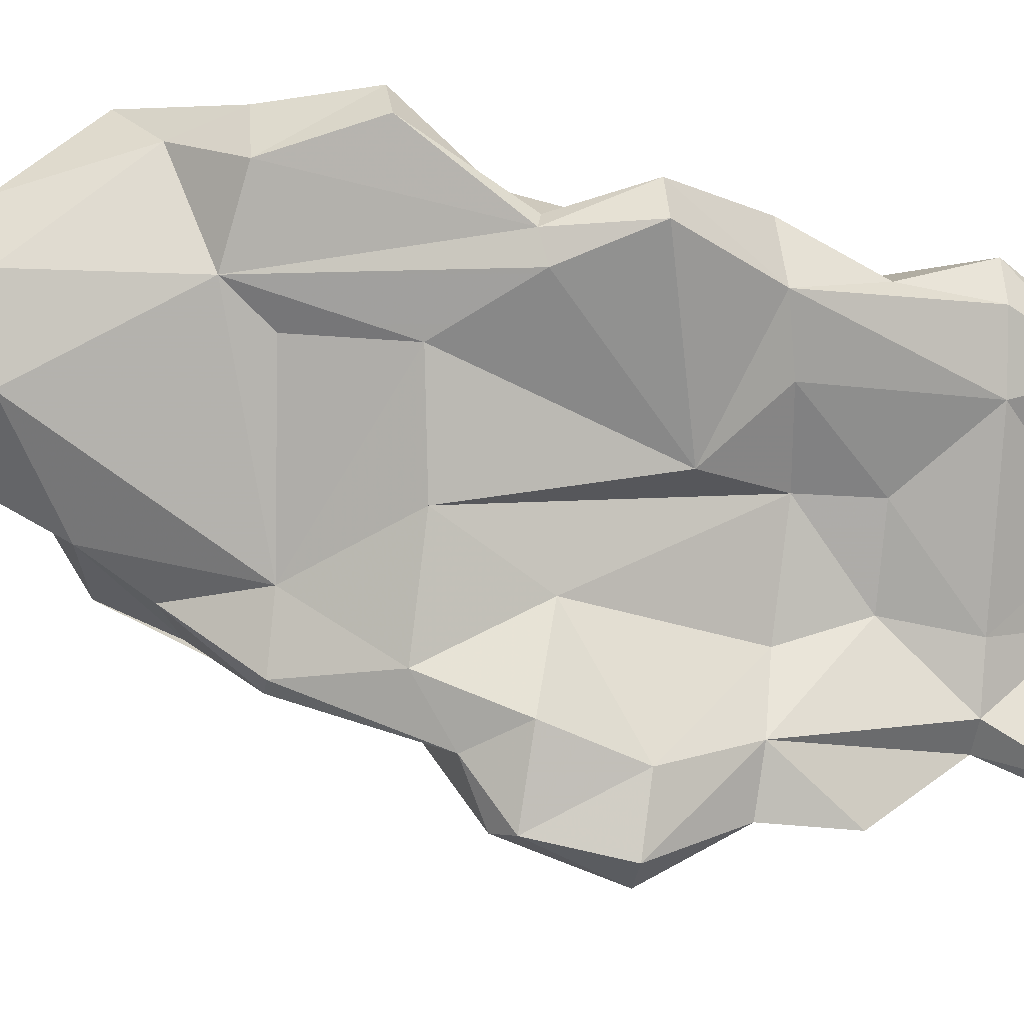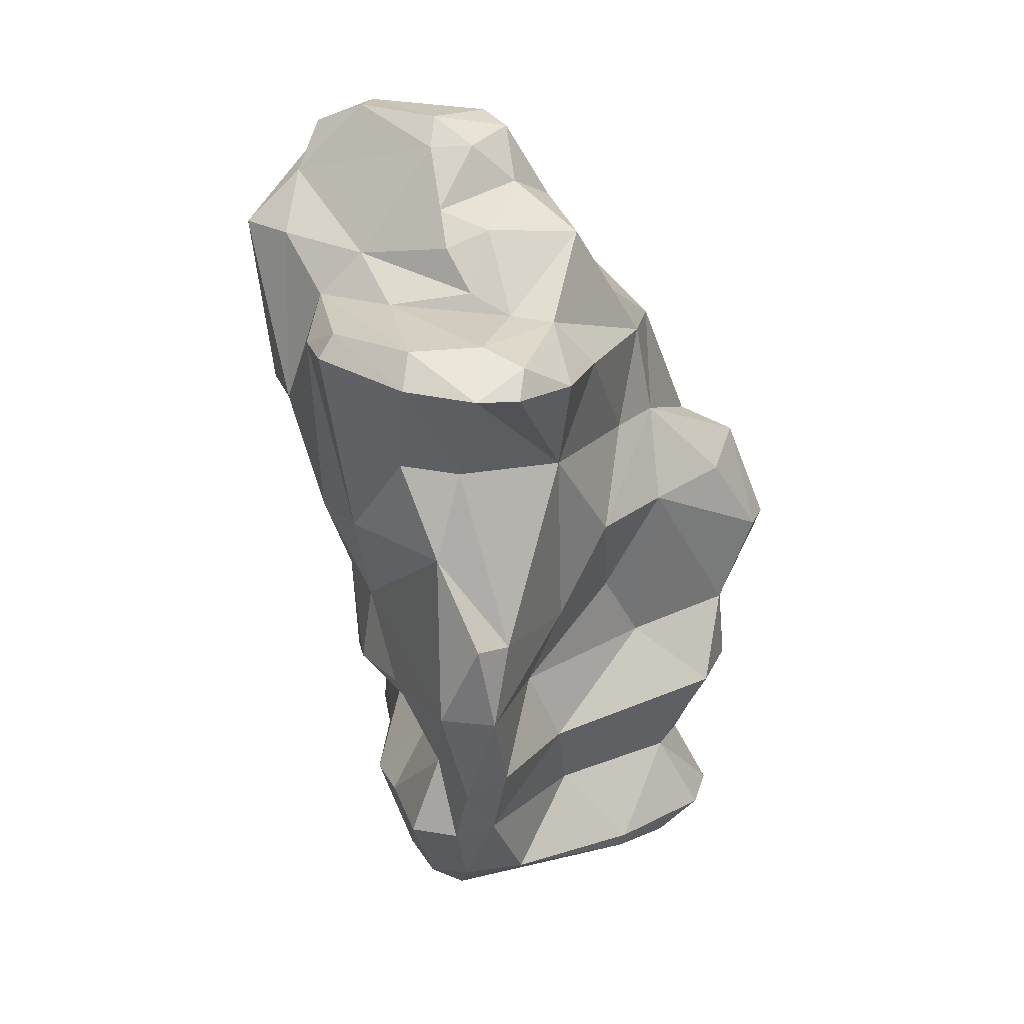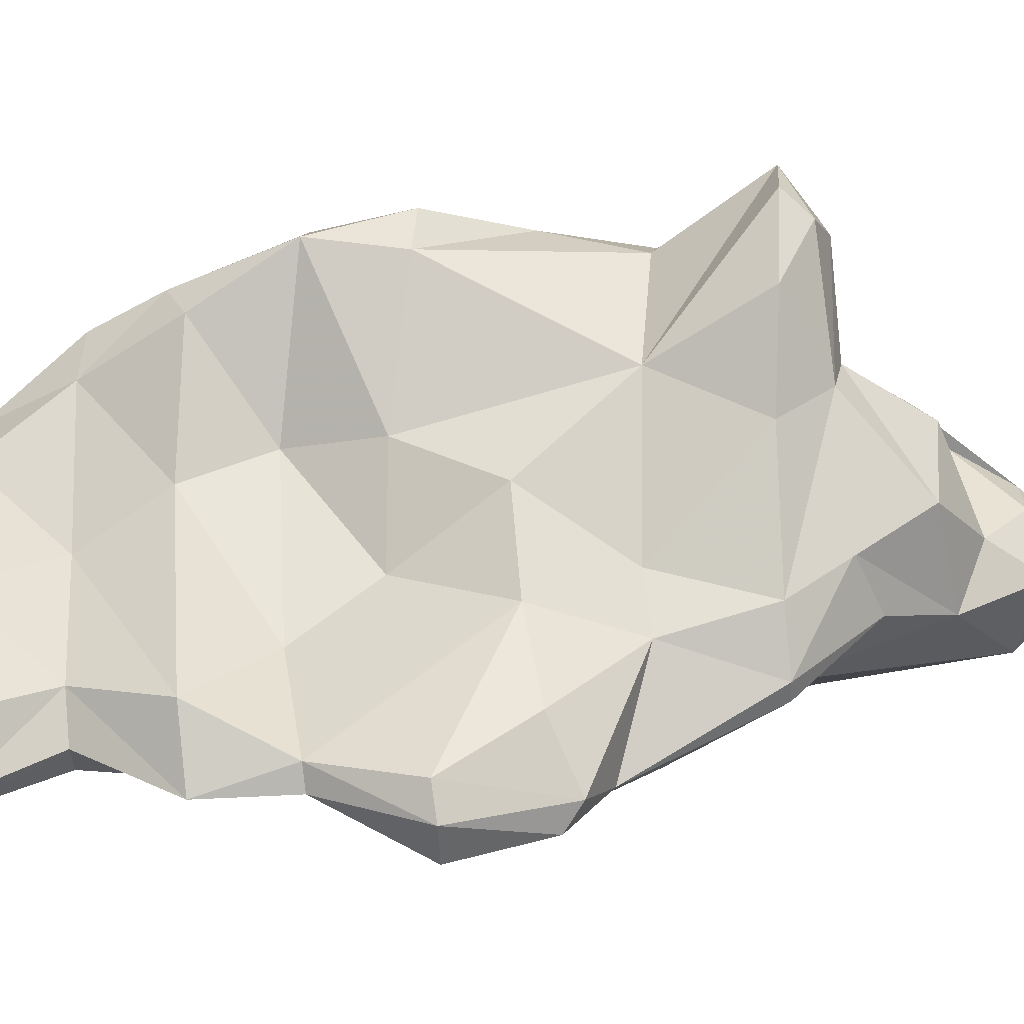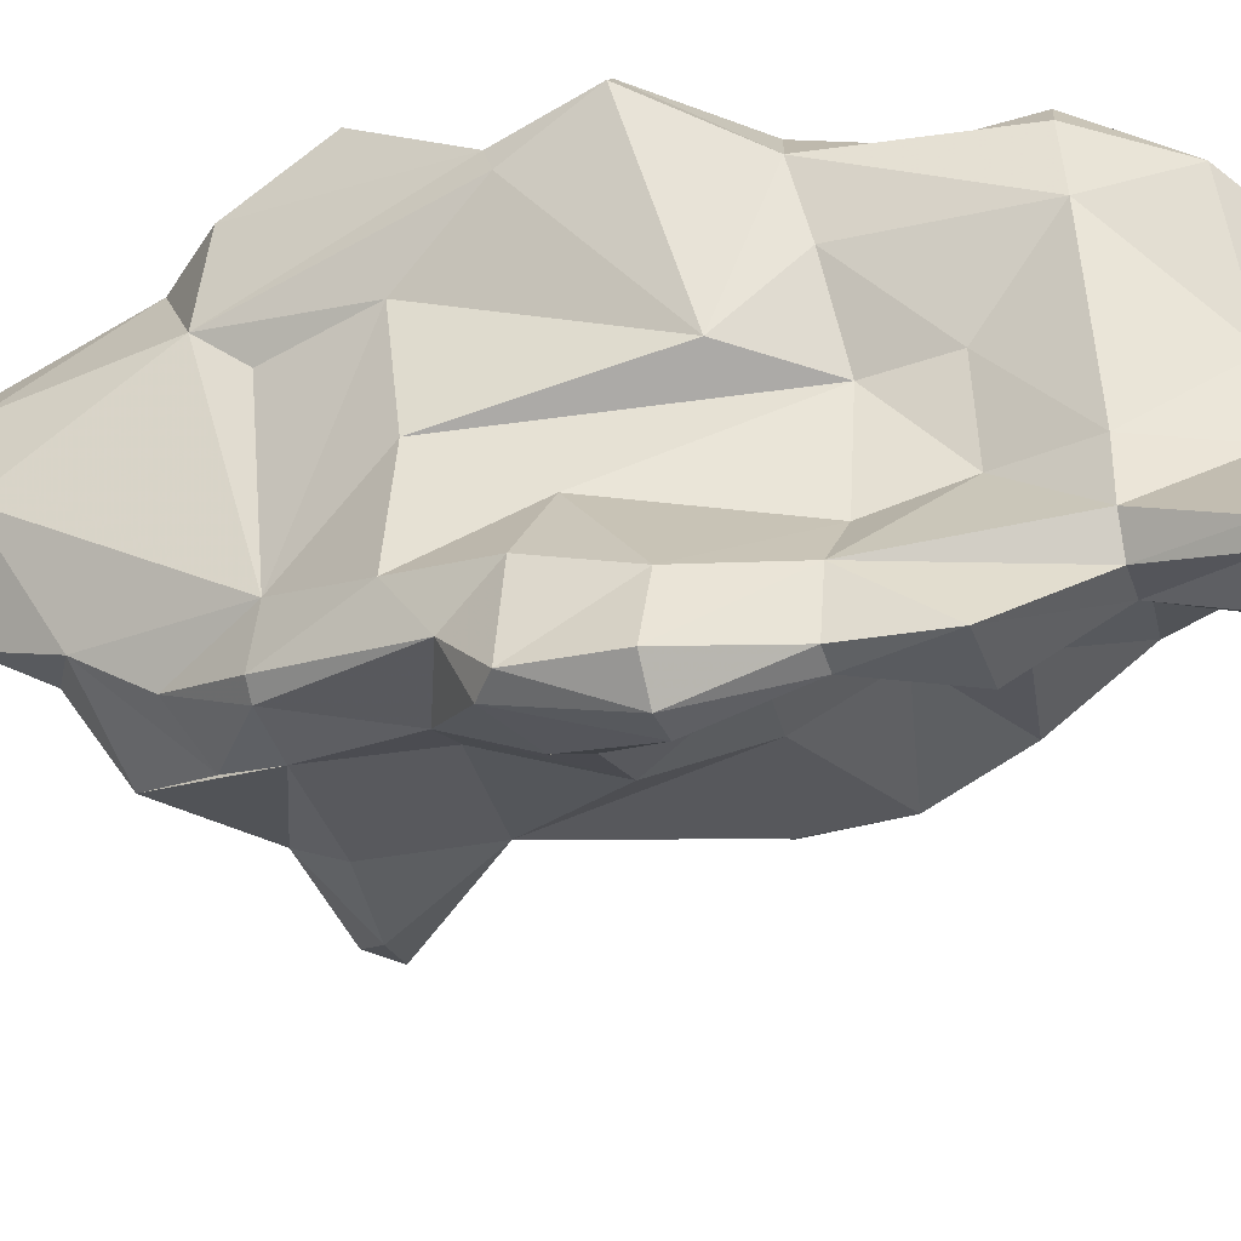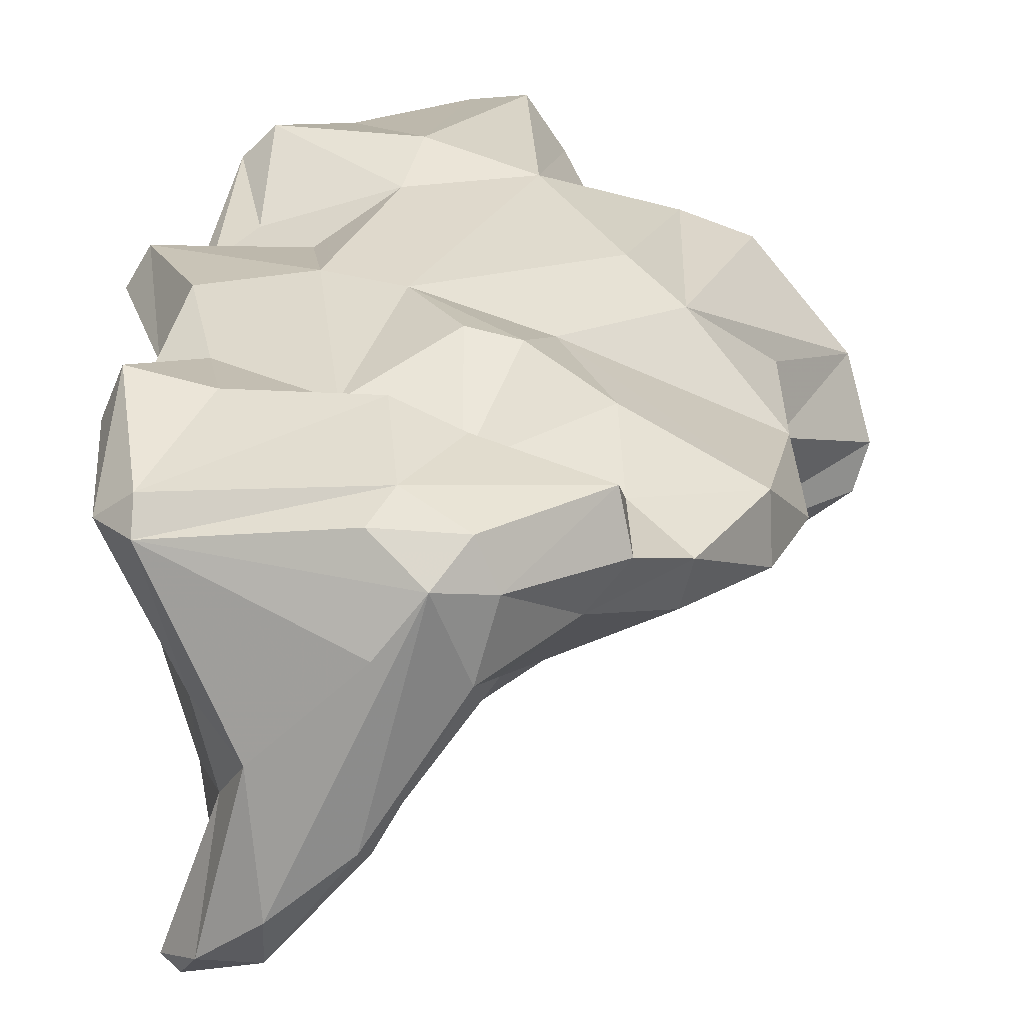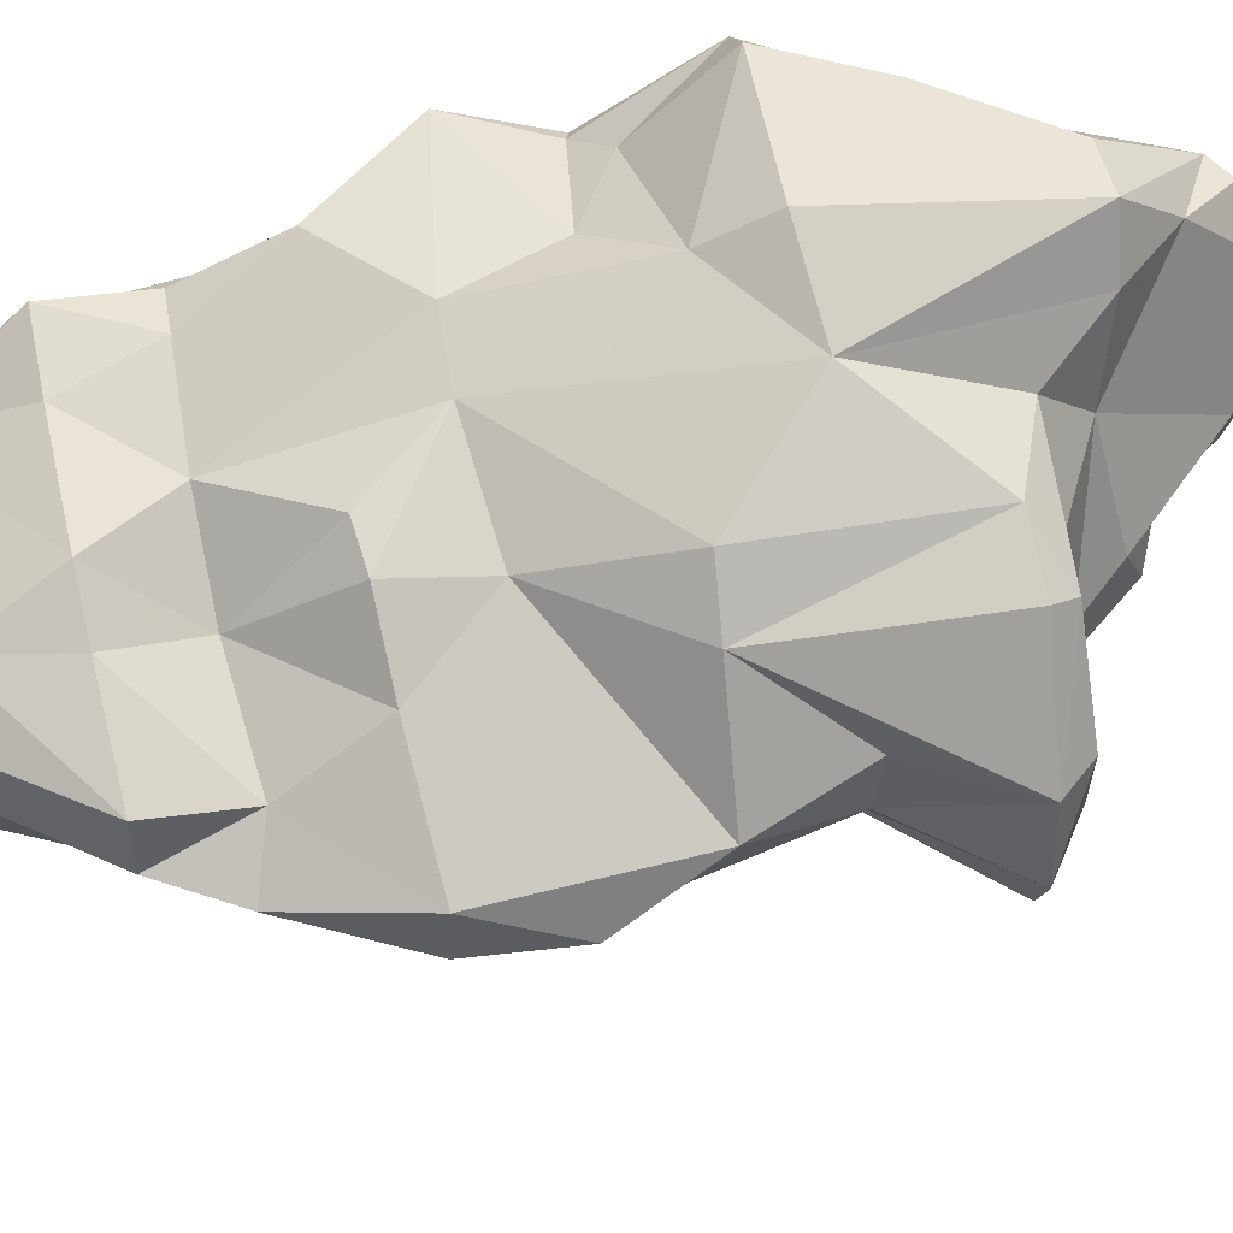
<metadata>
{"format":"obj","ext":"obj","renderer":"f3d","projection":"perspective","resolution":1024,"background":"white","views":[{"elev":-5.8,"azim":69.6,"up":"+Y"},{"elev":10.9,"azim":-87.0,"up":"+Z"},{"elev":-79.0,"azim":-98.2,"up":"+Y"},{"elev":-50.1,"azim":93.3,"up":"+Y"},{"elev":14.2,"azim":-179.3,"up":"+Y"},{"elev":59.1,"azim":-113.2,"up":"+Y"}]}
</metadata>
<code>
v 127.4 258.4 103.2
v 125.8 260.6 101.8
v 127.8 263.9 103.9
v 126.8 264.1 102.2
v 128.1 260.4 104.1
v 130.8 267.9 104.4
v 126.5 258.6 101.8
v 129.3 260.8 88.82
v 129.8 261.7 97.71
v 129.7 256.2 102.1
v 133.8 265.5 105.6
v 130.9 260 84.66
v 133.2 257.2 104.8
v 129.9 264.6 98.08
v 130.7 259.3 88.81
v 134.5 255.2 102.6
v 133.5 257 97.71
v 129.7 262.8 93.37
v 130.6 268.6 103.2
v 132.7 259.3 105.2
v 133.3 261.3 106.2
v 131 262.8 84.84
v 133.6 267.4 94.45
v 133.8 261.6 79.85
v 134.3 259.6 80.82
v 134.4 260.5 109.3
v 134.2 262.6 108.4
v 135.8 263.1 110.2
v 140.5 253 103.7
v 137.5 261.5 113.4
v 136.8 269.4 105.9
v 135.9 262.4 76.99
v 133.5 269.6 103.7
v 136.7 267.2 108
v 137.9 263.5 114.9
v 137.5 260.5 77.03
v 137.3 256.9 88.95
v 139.8 270.8 112.1
v 140.3 257.1 81.45
v 138.4 259.4 111.6
v 136.3 265.7 85.47
v 136.8 256.2 109.1
v 139.4 267.4 115.4
v 137 263.6 113.3
v 138 271.3 108.9
v 139.6 273.5 109.4
v 136.4 264.8 77.15
v 136.1 263.4 81.16
v 139.7 259.9 114.4
v 138.4 267.1 89.78
v 138.7 258.7 85.01
v 138.8 254.7 106.2
v 141.9 267.1 115.7
v 140.2 253.9 98.61
v 141.2 257.8 110.8
v 141.5 264.3 81.74
v 141.6 251.8 94.47
v 140.9 261.2 115.2
v 137.9 254.6 93.53
v 142 254.6 89.6
v 141.1 269.9 114.6
v 140.1 262.2 73.37
v 144.7 252.9 86.38
v 140.9 264.2 73.24
v 143.4 256.8 78.05
v 135.8 269.2 95.11
v 139.5 267.7 85.96
v 143.3 252.6 104.4
v 139.1 271.5 100.2
v 141.2 266.3 77.89
v 141.2 255.8 107.8
v 141 259.2 73.57
v 144.2 253.4 74.28
v 142 273.3 109.8
v 141.6 268.2 86.14
v 144.5 248.6 95.67
v 144.2 253 104.6
v 144.2 264.5 72.82
v 142.4 269.8 114.3
v 143.4 262.8 114.1
v 143.3 265.5 74.02
v 143.6 267 114.3
v 144.6 271.7 108.6
v 144.3 256.3 104.3
v 142.4 252.3 99.27
v 146.7 266.7 107.1
v 147.3 247.7 97.47
v 142.3 262.6 72.06
v 143.8 267.4 78.35
v 144.2 271.3 98
v 146.5 272.8 106
v 143.7 268.9 90.28
v 143.5 272.9 100.8
v 146.5 264.8 104.9
v 147.4 248.1 87.7
v 151.6 263.7 74.18
v 147.8 249.3 75.2
v 145.7 266.4 82.54
v 146 248.8 83.13
v 144.6 253.6 73.55
v 146.9 246.3 92.12
v 147.3 253.3 100.4
v 149.2 264.4 100.5
v 148.1 258.9 99.95
v 148.1 256.7 73.22
v 146.8 251.4 79
v 147.4 250.4 98.65
v 148.6 247.6 96.88
v 149.4 273.2 102
v 148.3 245.8 92.56
v 149.2 247.8 83.98
v 144.1 260.4 72.1
v 147.8 254.3 86.88
v 148.8 250.5 79.5
v 152 268.1 97.43
v 148.2 270.5 106.4
v 149.4 251.6 96.51
v 150.6 248.7 75.82
v 147.7 251.3 73.51
v 148.6 248.1 87.99
v 148.1 255.9 95.22
v 150.2 260.3 90.87
v 148.4 255.5 83.04
v 149.8 259.6 83.2
v 150.7 271.9 102.2
v 147.5 269.4 95.71
v 149.9 251.8 79.67
v 149.1 251 87.75
v 150.3 254.7 79.57
v 146.9 269.3 91.02
v 148.7 259.8 86.5
v 149.1 255.3 74.8
v 149.9 246.7 92.88
v 149.7 269.8 98.04
v 150 258.5 74.74
v 150 250 92.44
v 149.3 267.4 79.34
v 150 267.6 83.61
v 153.2 269.8 93.35
v 150 249.7 74.33
v 151.4 268.6 97.07
v 151.1 263.4 87.45
v 152.2 266.7 97.09
v 153 264 75.8
v 151.3 249.3 75.93
v 152.5 268.1 80.01
v 152.8 262.9 79.98
v 151.6 265.1 74.89
v 151.1 269.2 88.2
v 152.1 267 84.1
v 154.2 268.2 93.5
v 153.3 266.2 80.14
v 152.4 266.5 88.25
g foo
f 79 61 53
f 79 53 82
f 38 43 61
f 53 61 43
f 80 82 53
f 58 80 53
f 38 44 43
f 35 43 44
f 53 43 35
f 58 53 35
f 49 80 58
f 58 35 49
f 44 30 35
f 49 35 30
f 46 79 74
f 83 74 79
f 82 83 79
f 86 83 82
f 38 79 46
f 79 38 61
f 86 82 80
f 38 46 45
f 84 86 80
f 45 34 38
f 44 38 34
f 34 27 44
f 55 80 49
f 55 84 80
f 44 27 28
f 30 44 28
f 28 40 30
f 30 40 49
f 55 49 40
f 40 28 26
f 42 55 40
f 52 55 42
f 52 71 55
f 26 28 27
f 42 40 26
f 27 21 26
f 20 26 21
f 42 26 20
f 116 91 83
f 91 74 83
f 83 86 116
f 94 86 84
f 31 34 45
f 34 31 11
f 31 33 6
f 71 84 55
f 77 84 71
f 19 6 33
f 31 6 3
f 11 31 3
f 21 34 11
f 34 21 27
f 77 71 68
f 68 71 52
f 4 6 19
f 20 21 11
f 29 68 52
f 3 6 4
f 11 3 5
f 42 29 52
f 20 11 5
f 13 42 20
f 13 29 42
f 16 29 13
f 13 20 5
f 4 2 3
f 5 3 2
f 13 5 1
f 1 5 2
f 10 13 1
f 10 16 13
f 7 1 2
f 10 1 7
f 116 125 109
f 116 109 91
f 115 125 116
f 91 93 74
f 91 109 93
f 115 116 86
f 74 93 46
f 103 86 94
f 46 93 69
f 45 46 69
f 84 103 94
f 69 31 45
f 104 103 84
f 33 31 69
f 102 104 84
f 102 84 77
f 23 19 33
f 107 102 77
f 107 77 68
f 19 23 4
f 23 14 4
f 85 68 29
f 85 107 68
f 85 29 54
f 54 16 17
f 29 16 54
f 4 14 9
f 2 4 9
f 2 9 17
f 10 7 17
f 16 10 17
f 7 2 17
f 109 125 134
f 115 141 125
f 141 134 125
f 141 126 134
f 90 93 109
f 90 109 134
f 126 90 134
f 143 115 86
f 103 143 86
f 90 69 93
f 66 33 69
f 121 104 102
f 121 102 117
f 33 66 23
f 107 117 102
f 108 117 107
f 108 107 87
f 85 87 107
f 87 85 76
f 57 85 59
f 85 54 59
f 76 85 57
f 18 14 23
f 18 9 14
f 59 54 17
f 9 18 15
f 15 17 9
f 115 151 139
f 115 139 141
f 151 115 143
f 126 139 130
f 141 139 126
f 122 151 143
f 103 122 143
f 130 90 126
f 92 90 130
f 69 90 92
f 92 66 69
f 103 104 122
f 131 122 104
f 104 121 131
f 92 50 66
f 131 121 113
f 136 121 117
f 108 136 117
f 108 133 136
f 23 66 50
f 110 133 108
f 87 110 108
f 101 87 76
f 101 110 87
f 50 18 23
f 57 59 60
f 57 101 76
f 59 37 60
f 37 59 17
f 37 17 15
f 8 15 18
f 153 139 151
f 149 139 153
f 139 149 130
f 151 122 153
f 153 122 142
f 92 130 98
f 142 122 131
f 75 92 98
f 75 67 92
f 50 92 67
f 67 41 50
f 113 121 136
f 128 113 136
f 133 128 136
f 128 133 120
f 110 120 133
f 120 110 95
f 50 41 22
f 51 63 60
f 63 57 60
f 63 95 57
f 101 95 110
f 50 22 18
f 37 51 60
f 95 101 57
f 51 37 12
f 12 8 22
f 22 8 18
f 37 15 12
f 15 8 12
f 153 150 149
f 138 149 150
f 153 152 150
f 138 130 149
f 138 98 130
f 124 147 142
f 131 124 142
f 56 67 75
f 131 123 124
f 98 56 75
f 123 131 113
f 56 41 67
f 128 123 113
f 111 128 120
f 48 41 56
f 95 111 120
f 48 22 41
f 51 39 63
f 99 63 39
f 99 95 63
f 99 111 95
f 22 48 24
f 39 51 25
f 12 25 51
f 12 22 24
f 25 12 24
f 152 146 150
f 138 146 137
f 146 138 150
f 147 152 153
f 147 153 142
f 98 138 137
f 89 98 137
f 129 147 124
f 56 89 70
f 89 56 98
f 129 124 123
f 127 129 123
f 56 70 48
f 47 48 70
f 128 127 123
f 114 127 128
f 128 111 114
f 106 114 111
f 106 99 65
f 99 39 65
f 32 48 47
f 39 36 65
f 111 99 106
f 24 48 32
f 36 24 32
f 39 25 36
f 25 24 36
f 152 144 146
f 148 146 144
f 144 152 147
f 137 146 148
f 89 137 148
f 81 89 148
f 144 147 135
f 147 129 135
f 81 70 89
f 135 129 132
f 81 47 70
f 81 64 47
f 129 127 132
f 132 127 145
f 62 47 64
f 118 145 114
f 145 127 114
f 32 47 62
f 106 118 114
f 72 36 62
f 36 72 65
f 73 65 72
f 106 65 73
f 118 106 97
f 36 32 62
f 97 106 73
f 148 144 96
f 81 148 96
f 135 96 144
f 78 81 96
f 105 96 135
f 88 78 96
f 88 96 112
f 105 112 96
f 81 78 64
f 88 64 78
f 135 132 105
f 140 105 132
f 132 145 140
f 62 64 88
f 119 88 105
f 88 112 105
f 119 105 140
f 118 140 145
f 72 62 88
f 100 72 88
f 100 88 119
f 100 73 72
f 97 100 119
f 97 119 140
f 118 97 140
f 100 97 73
g

</code>
